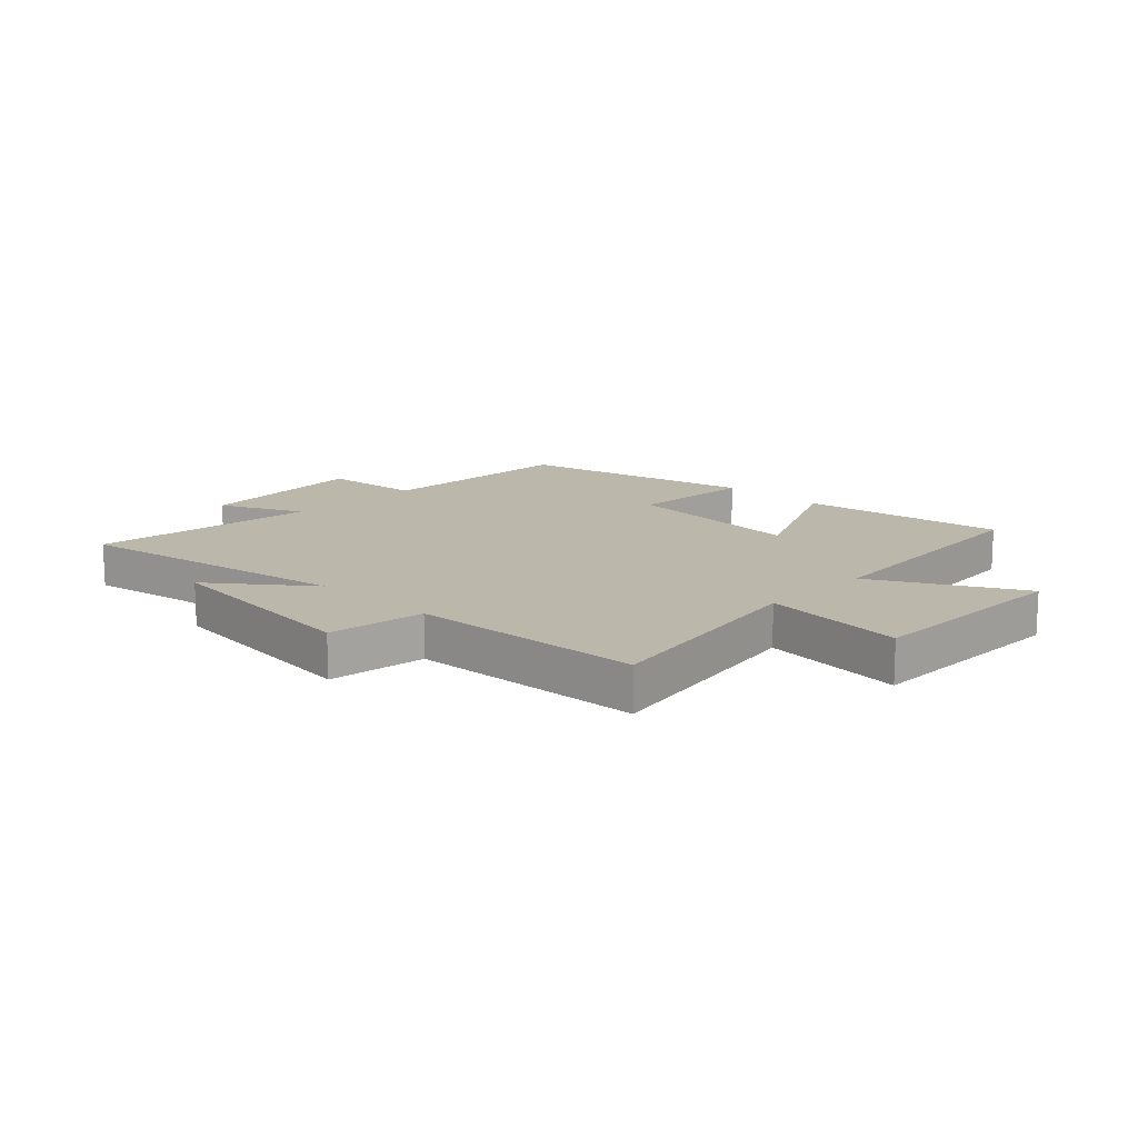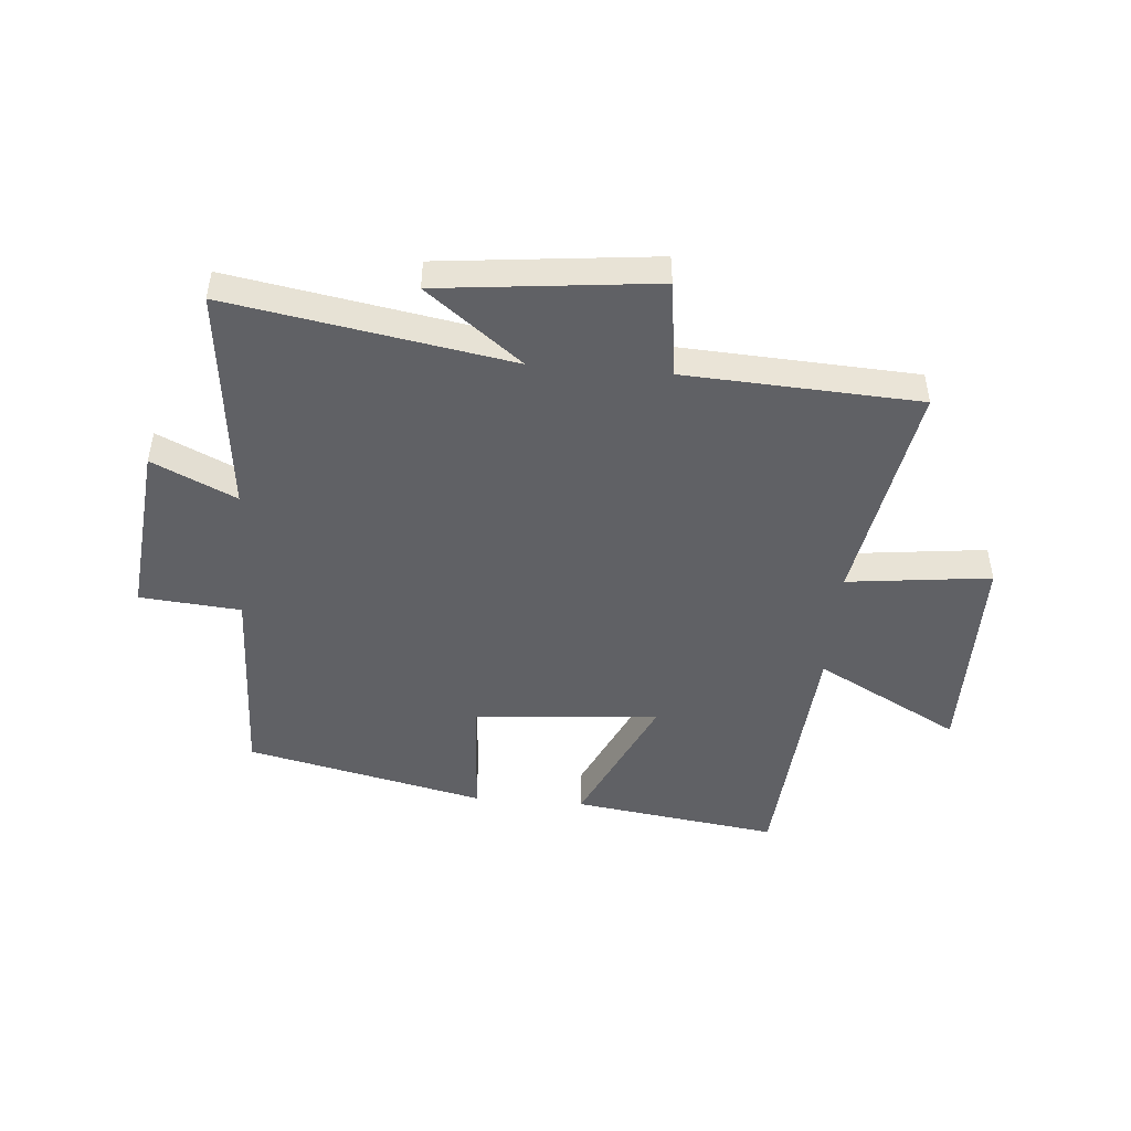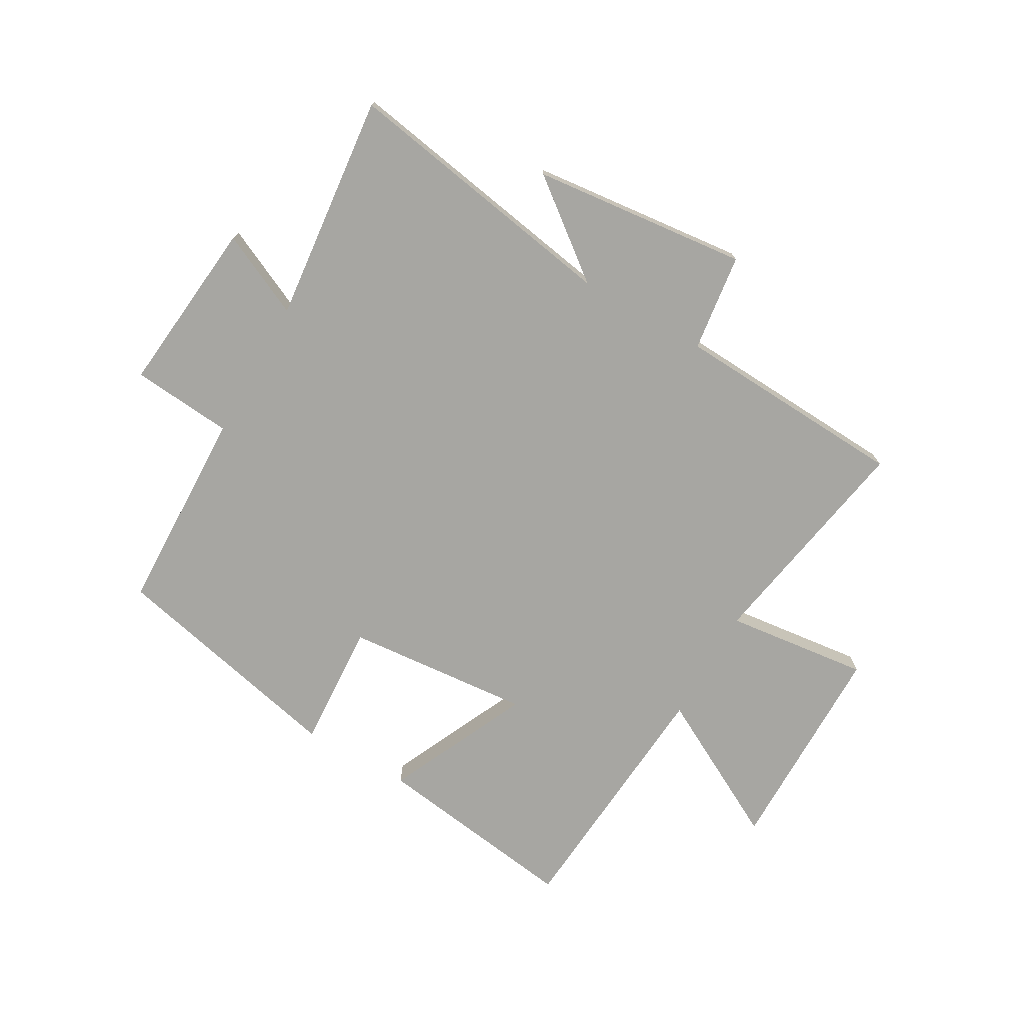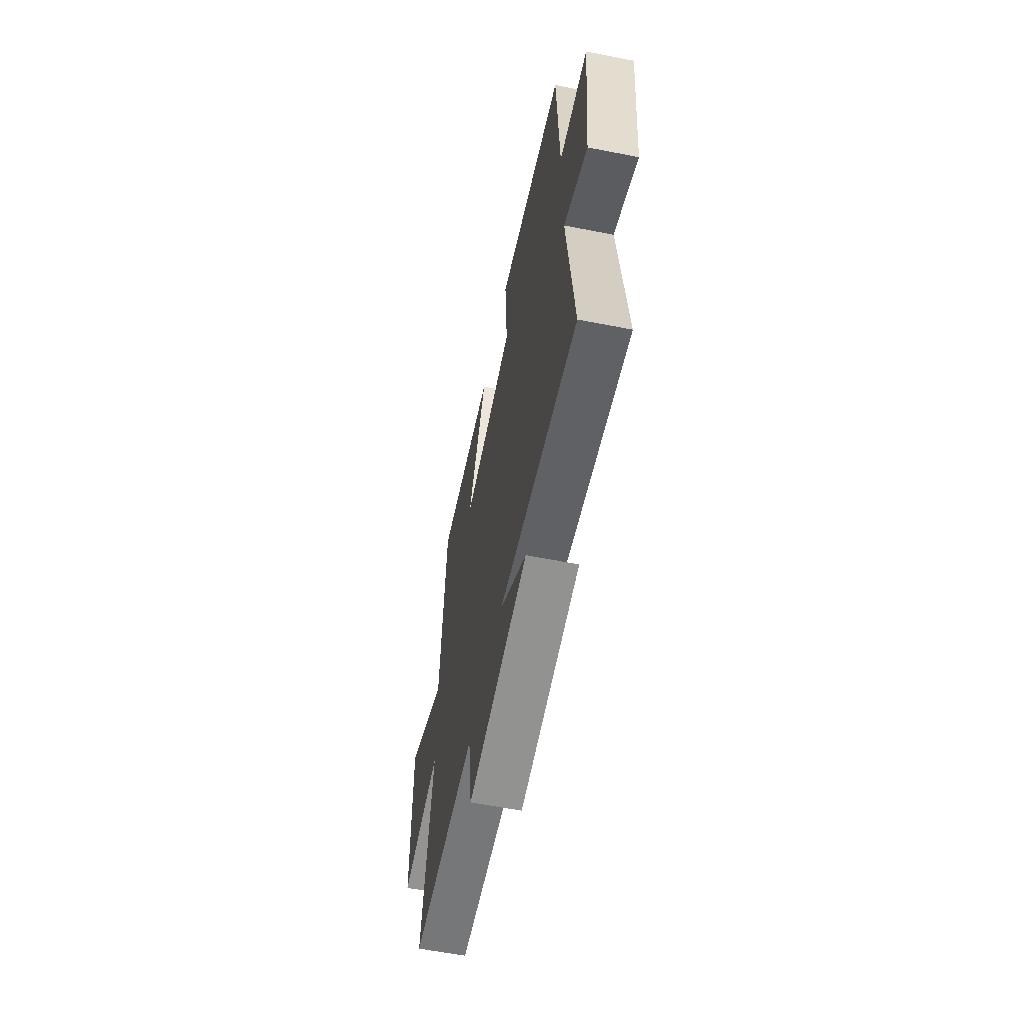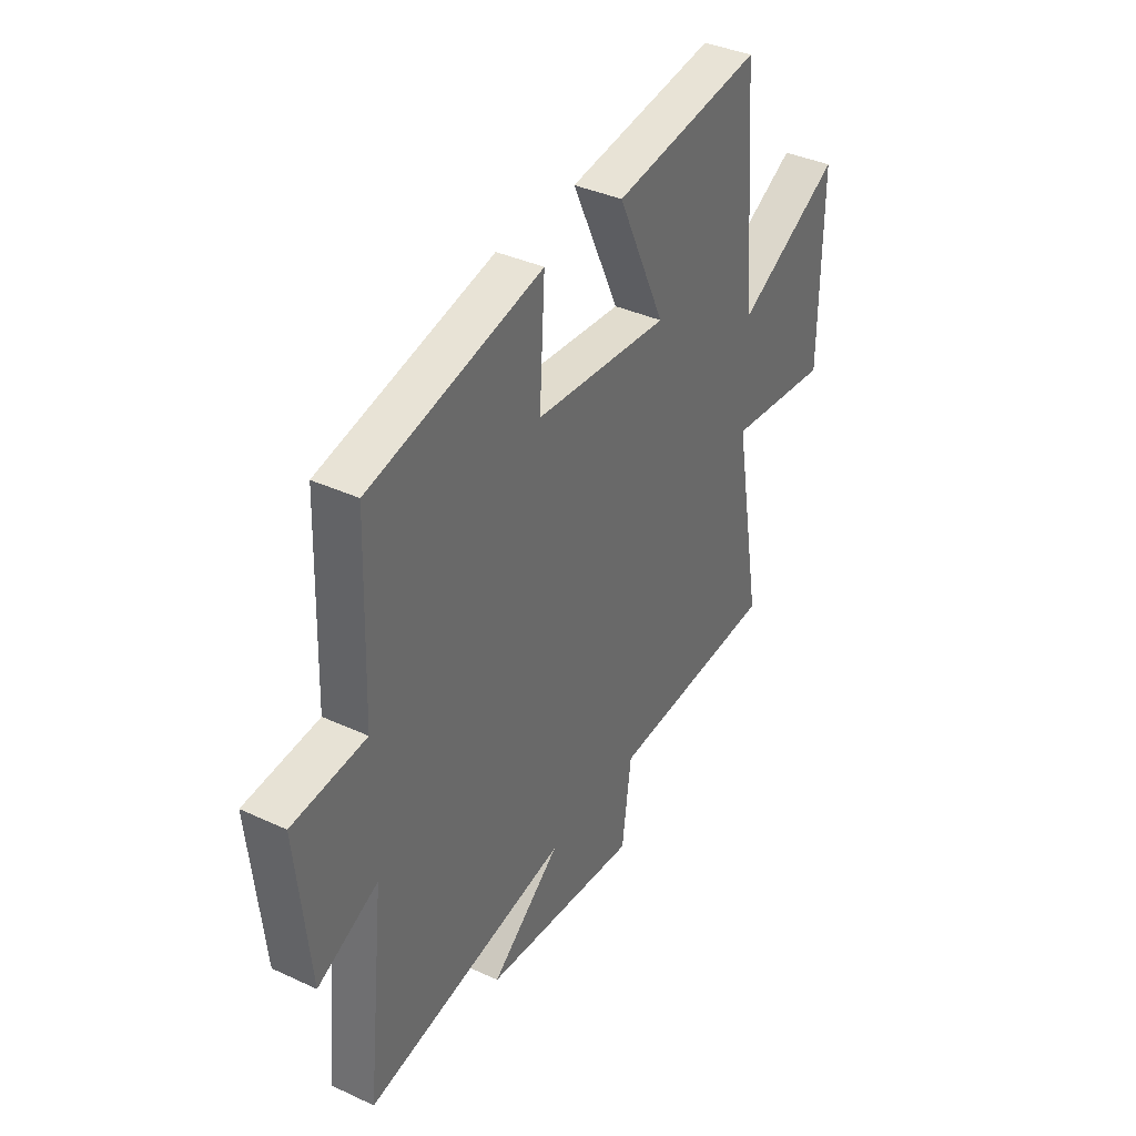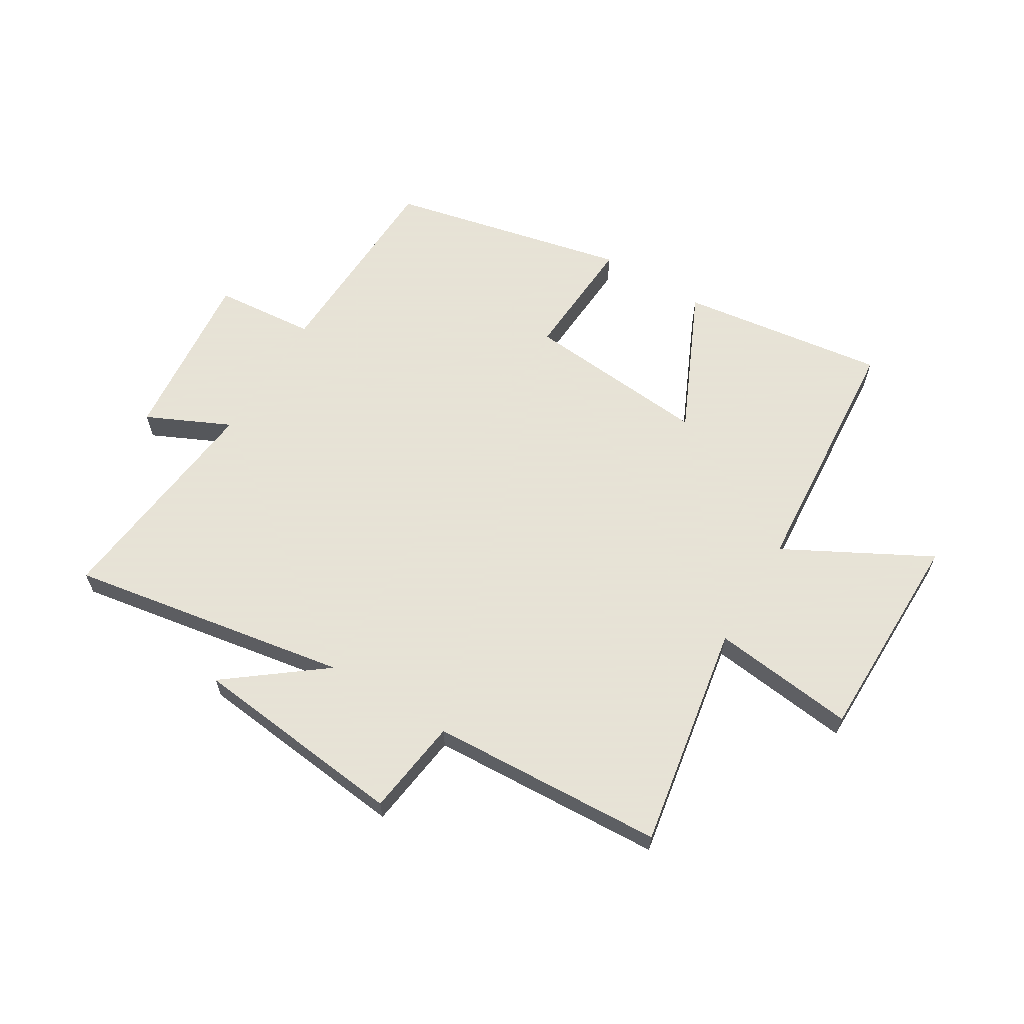
<metadata>
{"format":"obj","ext":"obj","renderer":"f3d","projection":"perspective","resolution":1024,"background":"white","views":[{"elev":14.2,"azim":-135.8,"up":"+Y"},{"elev":-47.5,"azim":175.2,"up":"+Y"},{"elev":-74.0,"azim":150.2,"up":"+Y"},{"elev":-60.0,"azim":78.6,"up":"+Z"},{"elev":37.9,"azim":120.5,"up":"+Z"},{"elev":62.8,"azim":-148.7,"up":"+Y"}]}
</metadata>
<code>
v -0.466 0.07 0.549
v -0.113 0.07 0.5
v -0.226 0.07 0.256
v 0.092 0.07 0.284
v 0.079 0.07 0.5
v 0.488 0.07 0.408
v 0.5 0.07 0.056
v 0.673 0.07 0.041
v 0.643 0.07 -0.259
v 0.5 0.07 -0.192
v 0.542 0.07 -0.582
v 0.061 0.07 -0.5
v 0.225 0.07 -0.627
v -0.145 0.07 -0.667
v -0.167 0.07 -0.5
v -0.568 0.07 -0.479
v -0.5 0.07 -0.093
v -0.746 0.07 -0.122
v -0.748 0.07 0.246
v -0.5 0.07 0.113
v -0.466 0 0.549
v -0.113 0 0.5
v -0.226 0 0.256
v 0.092 0 0.284
v 0.079 0 0.5
v 0.488 0 0.408
v 0.5 0 0.056
v 0.673 0 0.041
v 0.643 0 -0.259
v 0.5 0 -0.192
v 0.542 0 -0.582
v 0.061 0 -0.5
v 0.225 0 -0.627
v -0.145 0 -0.667
v -0.167 0 -0.5
v -0.568 0 -0.479
v -0.5 0 -0.093
v -0.746 0 -0.122
v -0.748 0 0.246
v -0.5 0 0.113
f 17 18 19 20
f 1 2 3
f 20 1 3
f 17 20 3
f 17 3 4
f 16 17 4
f 15 16 4
f 12 13 14 15
f 12 15 4
f 10 11 12 4
f 7 8 9 10
f 6 7 10
f 5 6 10
f 4 5 10
f 40 39 38 37
f 23 22 21
f 23 21 40
f 23 40 37
f 24 23 37
f 24 37 36
f 24 36 35
f 35 34 33 32
f 24 35 32
f 24 32 31 30
f 30 29 28 27
f 30 27 26
f 30 26 25
f 30 25 24
f 1 21 22 2
f 2 22 23 3
f 3 23 24 4
f 4 24 25 5
f 5 25 26 6
f 6 26 27 7
f 7 27 28 8
f 8 28 29 9
f 9 29 30 10
f 10 30 31 11
f 11 31 32 12
f 12 32 33 13
f 13 33 34 14
f 14 34 35 15
f 15 35 36 16
f 16 36 37 17
f 17 37 38 18
f 18 38 39 19
f 19 39 40 20
f 20 40 21 1

</code>
